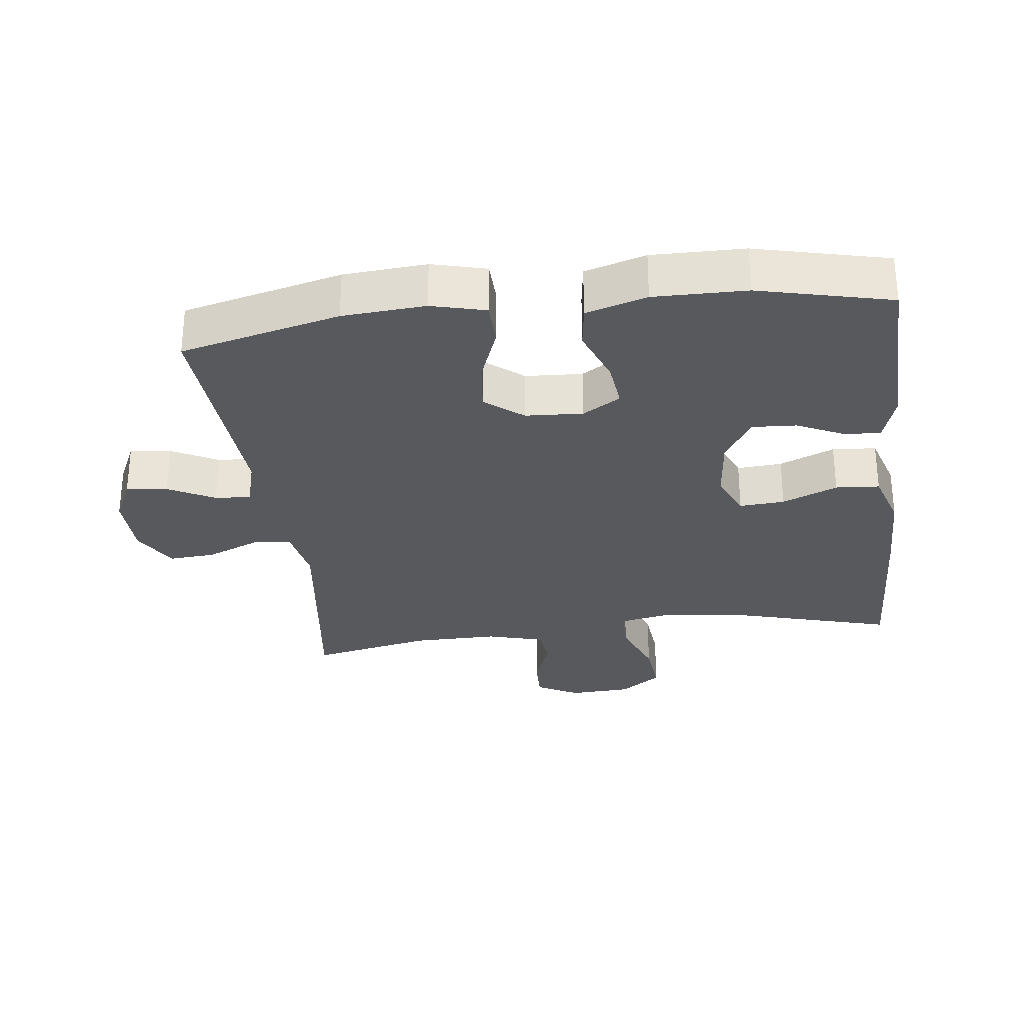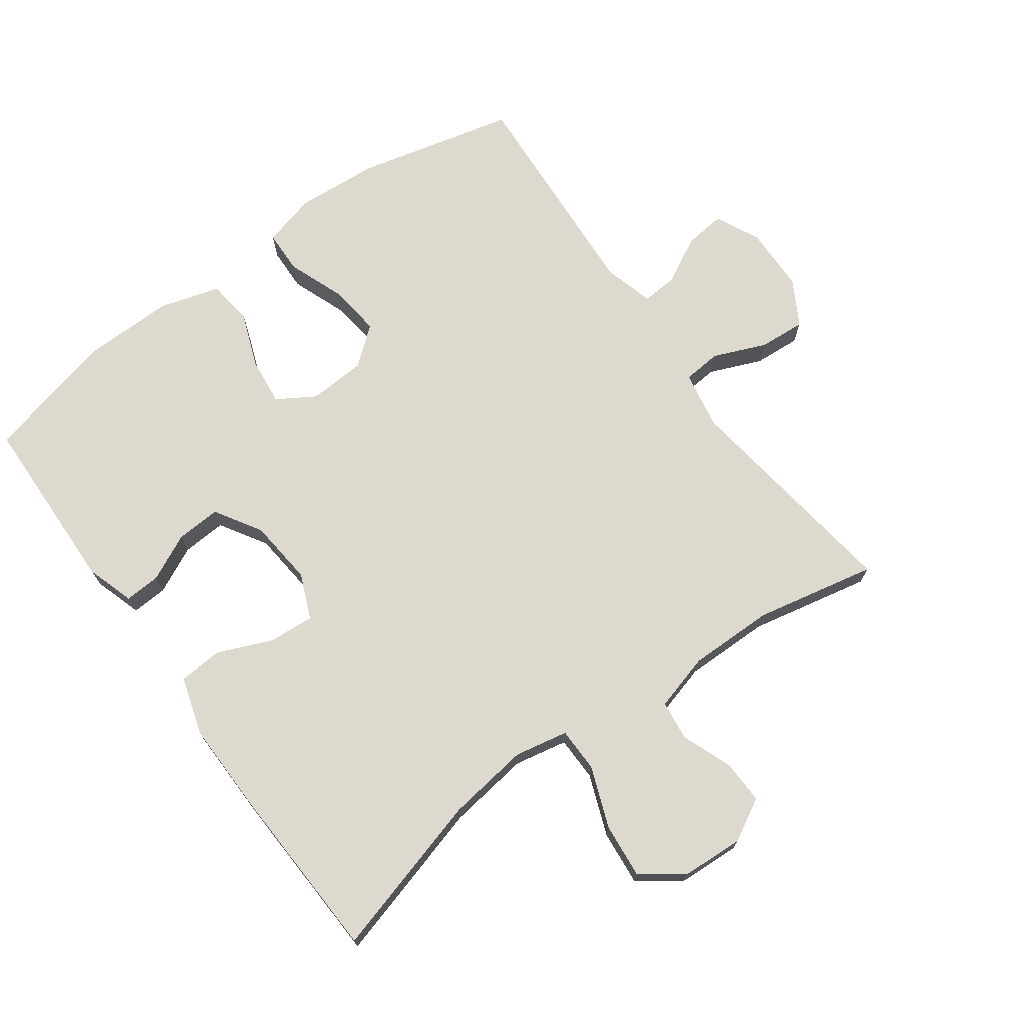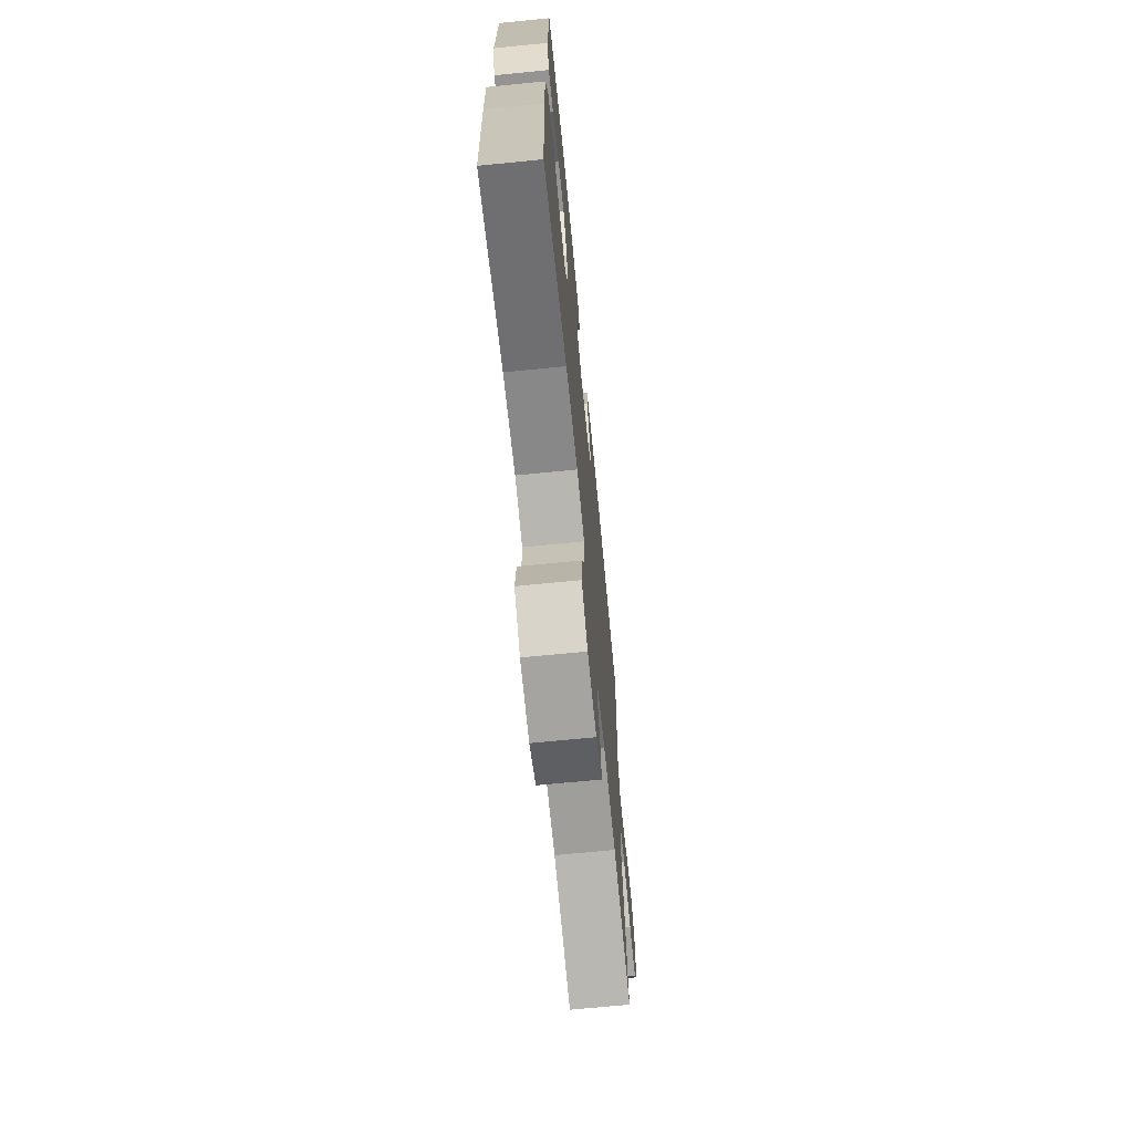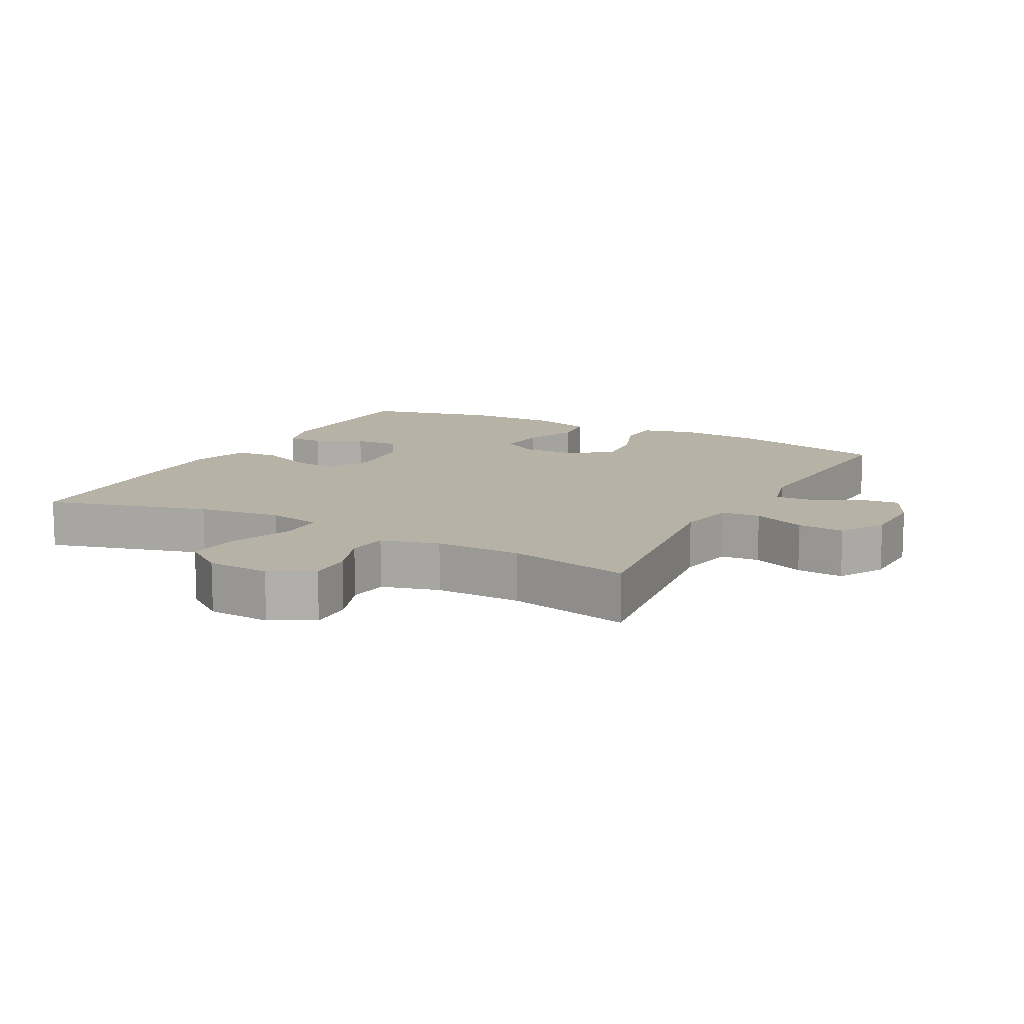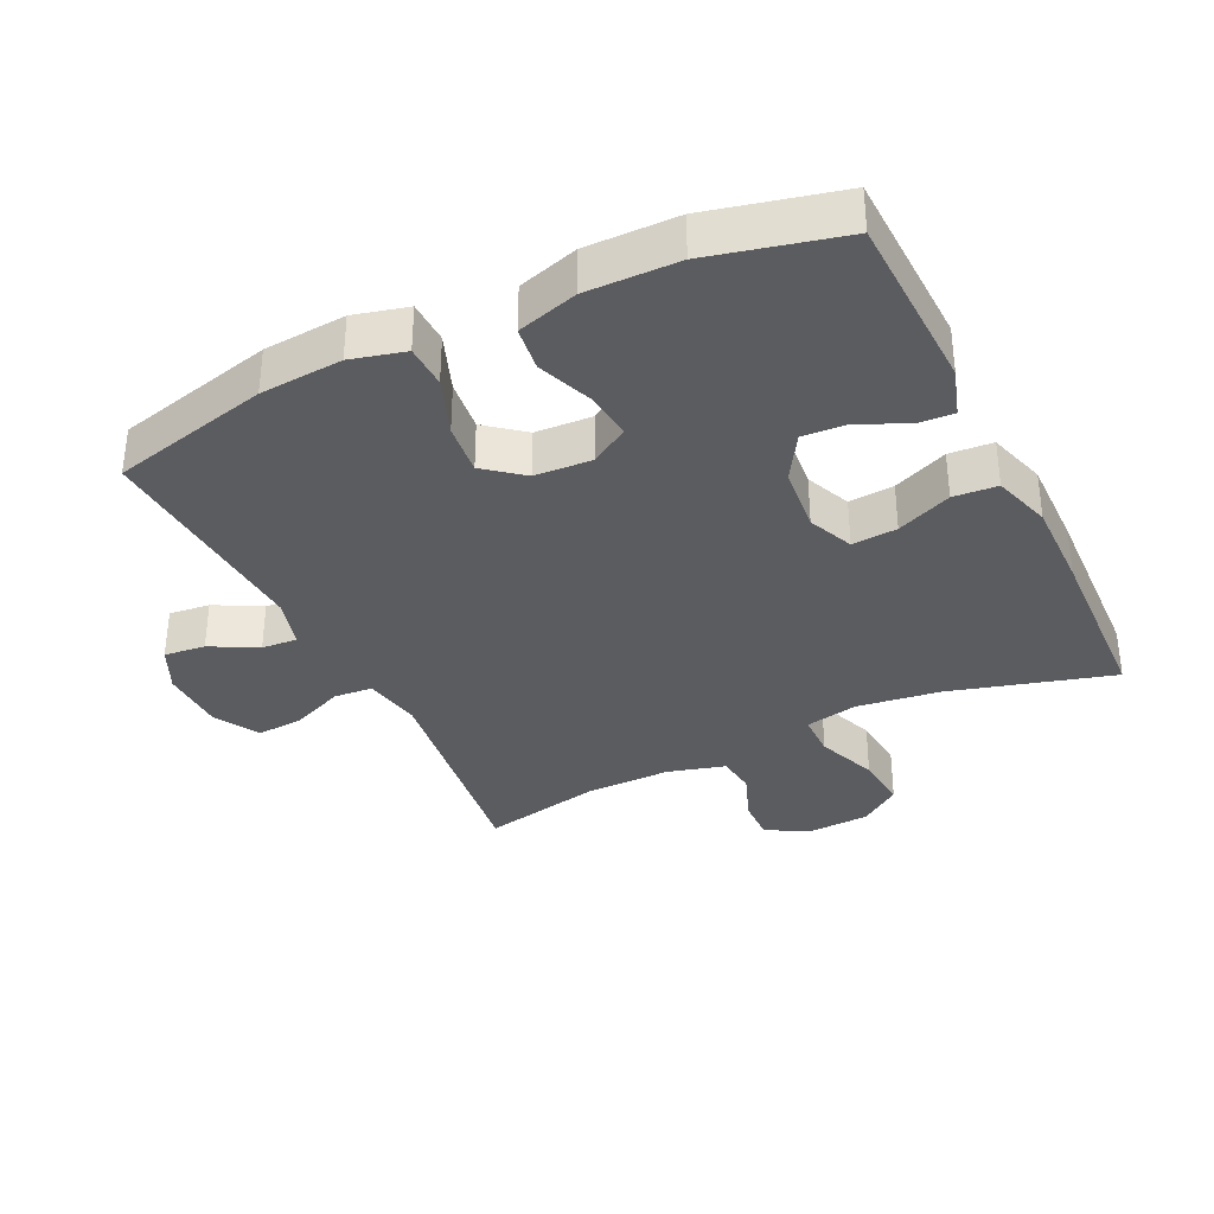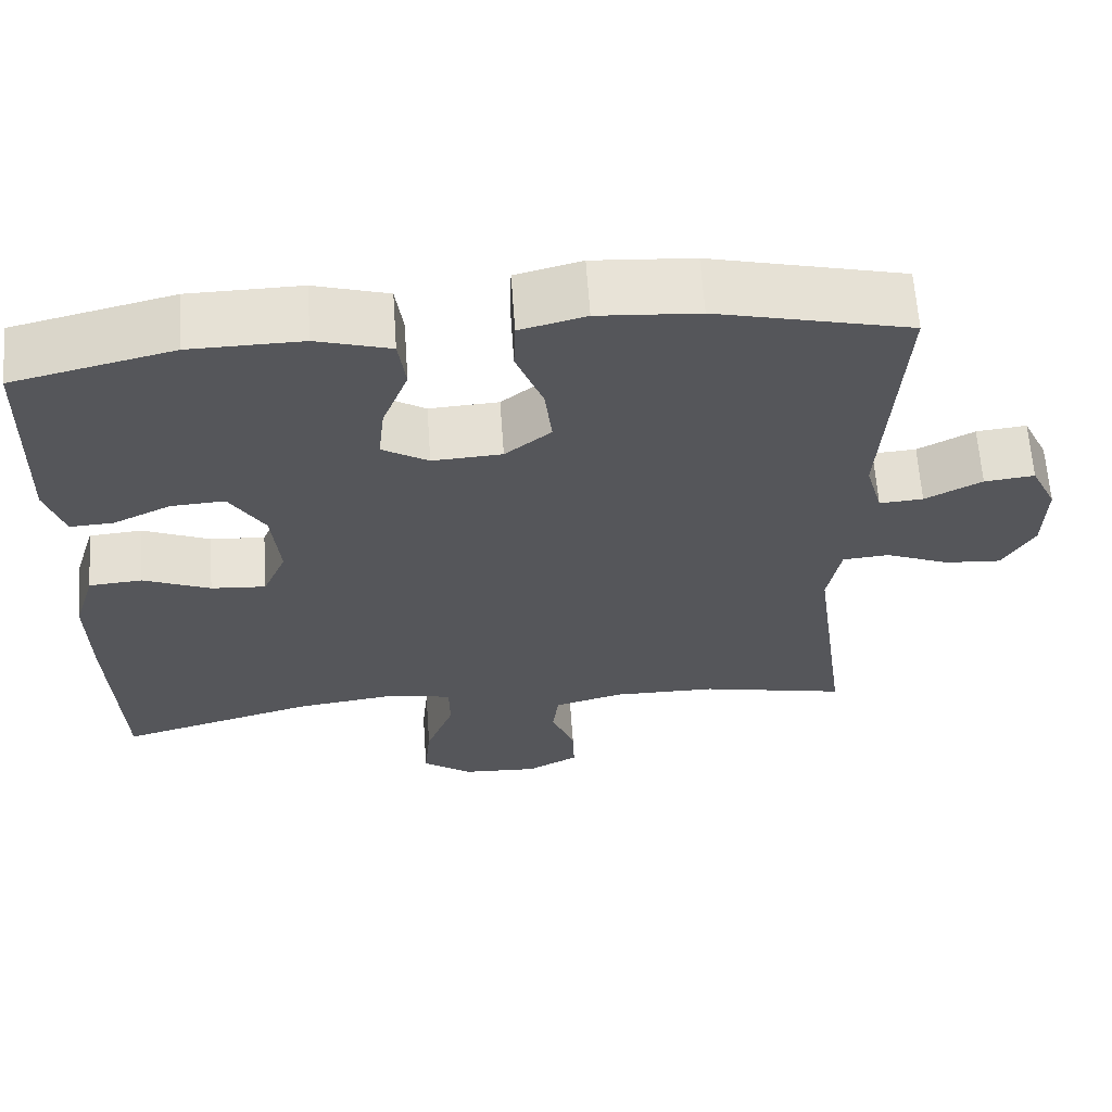
<metadata>
{"format":"obj","ext":"obj","renderer":"f3d","projection":"perspective","resolution":1024,"background":"white","views":[{"elev":-29.4,"azim":7.2,"up":"+Y"},{"elev":71.7,"azim":144.0,"up":"+Y"},{"elev":-70.3,"azim":95.6,"up":"+Z"},{"elev":12.2,"azim":-151.7,"up":"+Y"},{"elev":-34.7,"azim":25.9,"up":"+Y"},{"elev":63.7,"azim":176.0,"up":"+Z"}]}
</metadata>
<code>
v 0.5 0.07 0.5
v 0.508 0.07 0.228
v 0.485 0.07 0.155
v 0.431 0.07 0.158
v 0.36 0.07 0.192
v 0.293 0.07 0.196
v 0.25 0.07 0.126
v 0.24 0.07 0.026
v 0.269 0.07 -0.042
v 0.337 0.07 -0.037
v 0.42 0.07 -0.002
v 0.486 0.07 -0.007
v 0.513 0.07 -0.095
v 0.511 0.07 -0.231
v 0.5 0.07 -0.5
v 0.256 0.07 -0.431
v 0.131 0.07 -0.414
v 0.051 0.07 -0.43
v 0.05 0.07 -0.497
v 0.085 0.07 -0.589
v 0.093 0.07 -0.672
v 0.031 0.07 -0.717
v -0.063 0.07 -0.722
v -0.127 0.07 -0.687
v -0.125 0.07 -0.621
v -0.096 0.07 -0.545
v -0.103 0.07 -0.485
v -0.189 0.07 -0.461
v -0.318 0.07 -0.462
v -0.5 0.07 -0.5
v -0.454 0.07 -0.157
v -0.47 0.07 -0.069
v -0.528 0.07 -0.064
v -0.607 0.07 -0.097
v -0.677 0.07 -0.102
v -0.716 0.07 -0.034
v -0.718 0.07 0.065
v -0.686 0.07 0.132
v -0.624 0.07 0.125
v -0.554 0.07 0.088
v -0.5 0.07 0.084
v -0.479 0.07 0.16
v -0.5 0.07 0.5
v -0.261 0.07 0.558
v -0.137 0.07 0.567
v -0.056 0.07 0.546
v -0.054 0.07 0.481
v -0.087 0.07 0.394
v -0.096 0.07 0.316
v -0.039 0.07 0.27
v 0.047 0.07 0.265
v 0.104 0.07 0.3
v 0.096 0.07 0.372
v 0.064 0.07 0.456
v 0.073 0.07 0.523
v 0.164 0.07 0.55
v 0.302 0.07 0.548
v 0.5 0 0.5
v 0.508 0 0.228
v 0.485 0 0.155
v 0.431 0 0.158
v 0.36 0 0.192
v 0.293 0 0.196
v 0.25 0 0.126
v 0.24 0 0.026
v 0.269 0 -0.042
v 0.337 0 -0.037
v 0.42 0 -0.002
v 0.486 0 -0.007
v 0.513 0 -0.095
v 0.511 0 -0.231
v 0.5 0 -0.5
v 0.256 0 -0.431
v 0.131 0 -0.414
v 0.051 0 -0.43
v 0.05 0 -0.497
v 0.085 0 -0.589
v 0.093 0 -0.672
v 0.031 0 -0.717
v -0.063 0 -0.722
v -0.127 0 -0.687
v -0.125 0 -0.621
v -0.096 0 -0.545
v -0.103 0 -0.485
v -0.189 0 -0.461
v -0.318 0 -0.462
v -0.5 0 -0.5
v -0.454 0 -0.157
v -0.47 0 -0.069
v -0.528 0 -0.064
v -0.607 0 -0.097
v -0.677 0 -0.102
v -0.716 0 -0.034
v -0.718 0 0.065
v -0.686 0 0.132
v -0.624 0 0.125
v -0.554 0 0.088
v -0.5 0 0.084
v -0.479 0 0.16
v -0.5 0 0.5
v -0.261 0 0.558
v -0.137 0 0.567
v -0.056 0 0.546
v -0.054 0 0.481
v -0.087 0 0.394
v -0.096 0 0.316
v -0.039 0 0.27
v 0.047 0 0.265
v 0.104 0 0.3
v 0.096 0 0.372
v 0.064 0 0.456
v 0.073 0 0.523
v 0.164 0 0.55
v 0.302 0 0.548
f 3 4 5
f 2 3 5
f 1 2 5
f 57 1 5
f 56 57 5
f 55 56 5
f 54 55 5
f 53 54 5
f 52 53 5 6
f 51 52 6 7
f 50 51 7 8
f 49 50 8 9
f 46 47 48
f 45 46 48
f 44 45 48
f 43 44 48
f 42 43 48
f 41 42 48 49
f 38 39 40
f 37 38 40
f 36 37 40
f 35 36 40
f 34 35 40
f 33 34 40
f 32 33 40 41
f 29 30 31
f 28 29 31 32
f 41 49 9
f 32 41 9
f 28 32 9
f 27 28 9
f 24 25 26
f 23 24 26
f 22 23 26
f 21 22 26
f 20 21 26
f 19 20 26
f 14 15 16
f 13 14 16
f 12 13 16
f 11 12 16
f 10 11 16
f 10 16 17
f 9 10 17 18
f 18 19 26 27
f 9 18 27
f 62 61 60
f 62 60 59
f 62 59 58
f 62 58 114
f 62 114 113
f 62 113 112
f 62 112 111
f 62 111 110
f 63 62 110 109
f 64 63 109 108
f 65 64 108 107
f 66 65 107 106
f 105 104 103
f 105 103 102
f 105 102 101
f 105 101 100
f 105 100 99
f 106 105 99 98
f 97 96 95
f 97 95 94
f 97 94 93
f 97 93 92
f 97 92 91
f 97 91 90
f 98 97 90 89
f 88 87 86
f 89 88 86 85
f 66 106 98
f 66 98 89
f 66 89 85
f 66 85 84
f 83 82 81
f 83 81 80
f 83 80 79
f 83 79 78
f 83 78 77
f 83 77 76
f 73 72 71
f 73 71 70
f 73 70 69
f 73 69 68
f 73 68 67
f 74 73 67
f 75 74 67 66
f 84 83 76 75
f 84 75 66
f 1 58 59 2
f 2 59 60 3
f 3 60 61 4
f 4 61 62 5
f 5 62 63 6
f 6 63 64 7
f 7 64 65 8
f 8 65 66 9
f 9 66 67 10
f 10 67 68 11
f 11 68 69 12
f 12 69 70 13
f 13 70 71 14
f 14 71 72 15
f 15 72 73 16
f 16 73 74 17
f 17 74 75 18
f 18 75 76 19
f 19 76 77 20
f 20 77 78 21
f 21 78 79 22
f 22 79 80 23
f 23 80 81 24
f 24 81 82 25
f 25 82 83 26
f 26 83 84 27
f 27 84 85 28
f 28 85 86 29
f 29 86 87 30
f 30 87 88 31
f 31 88 89 32
f 32 89 90 33
f 33 90 91 34
f 34 91 92 35
f 35 92 93 36
f 36 93 94 37
f 37 94 95 38
f 38 95 96 39
f 39 96 97 40
f 40 97 98 41
f 41 98 99 42
f 42 99 100 43
f 43 100 101 44
f 44 101 102 45
f 45 102 103 46
f 46 103 104 47
f 47 104 105 48
f 48 105 106 49
f 49 106 107 50
f 50 107 108 51
f 51 108 109 52
f 52 109 110 53
f 53 110 111 54
f 54 111 112 55
f 55 112 113 56
f 56 113 114 57
f 57 114 58 1

</code>
